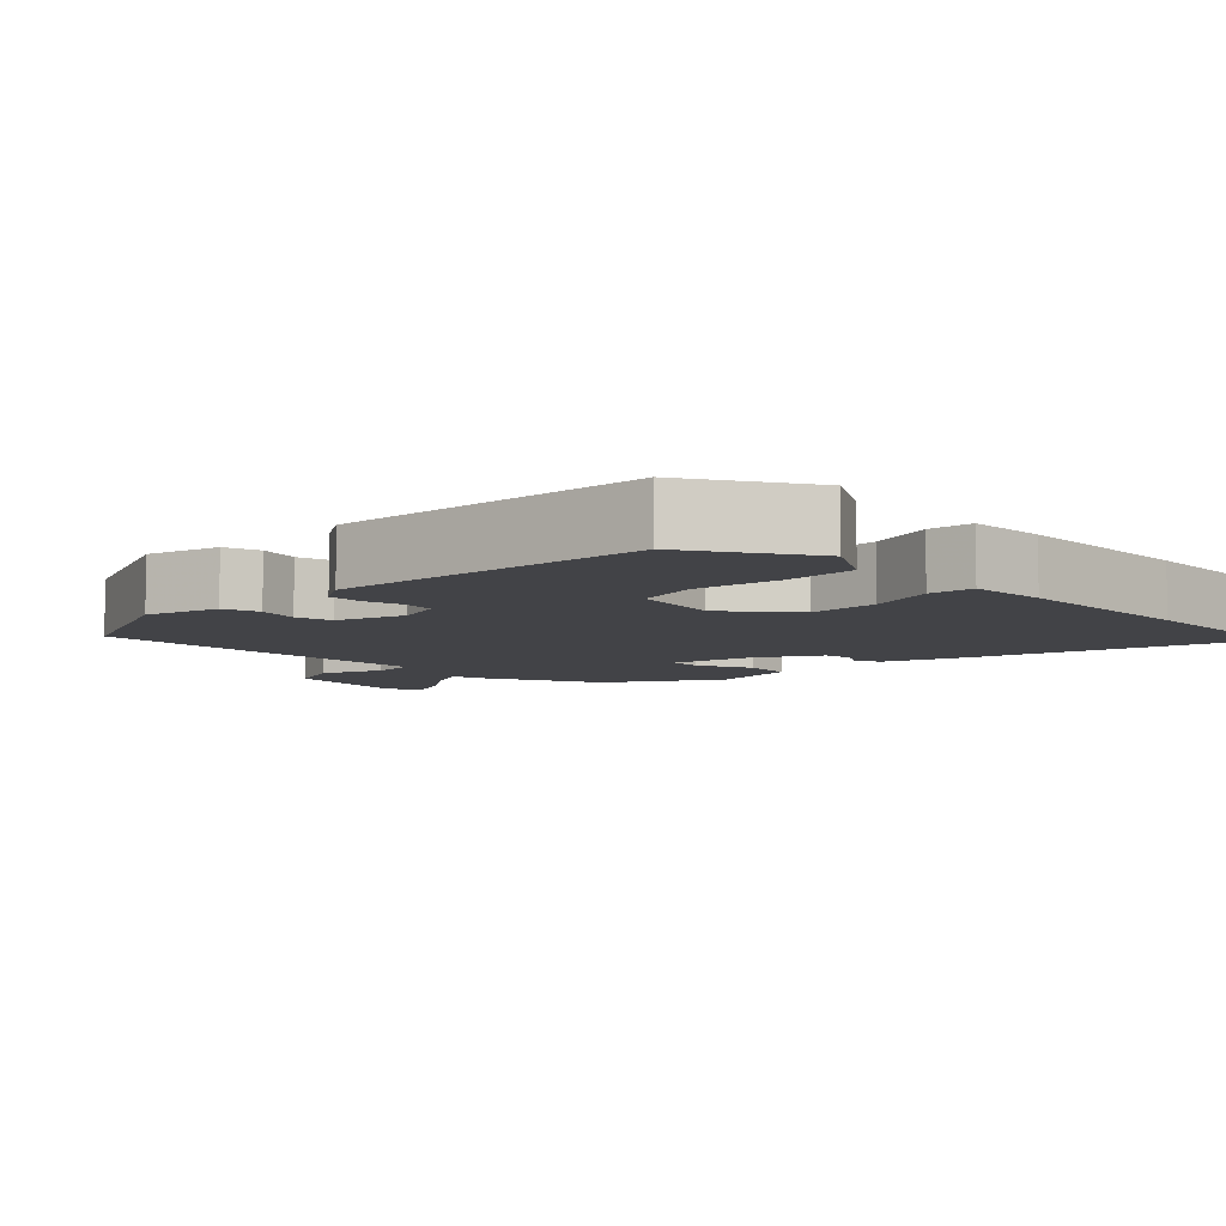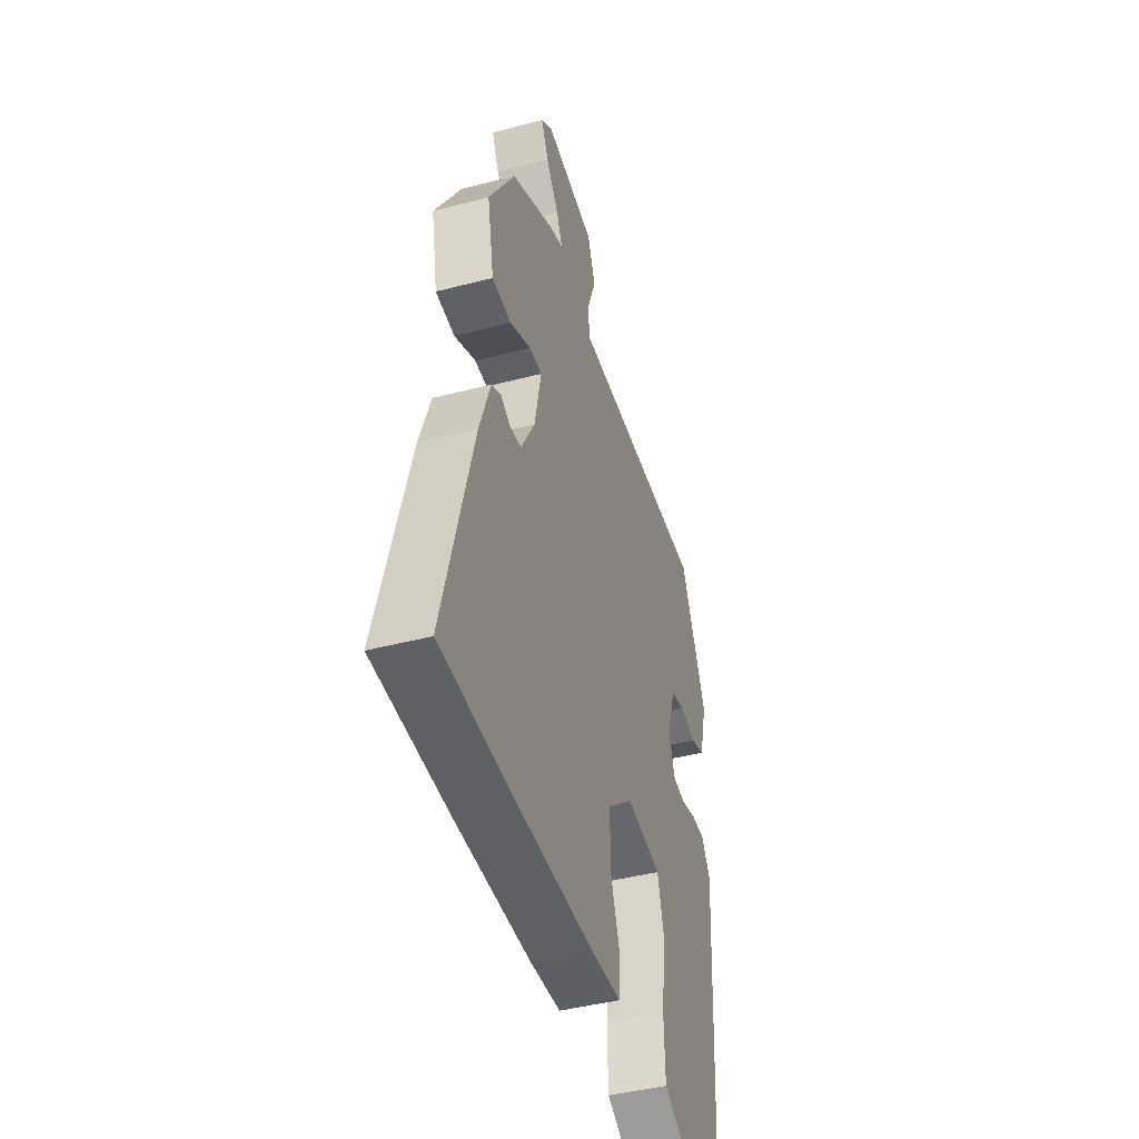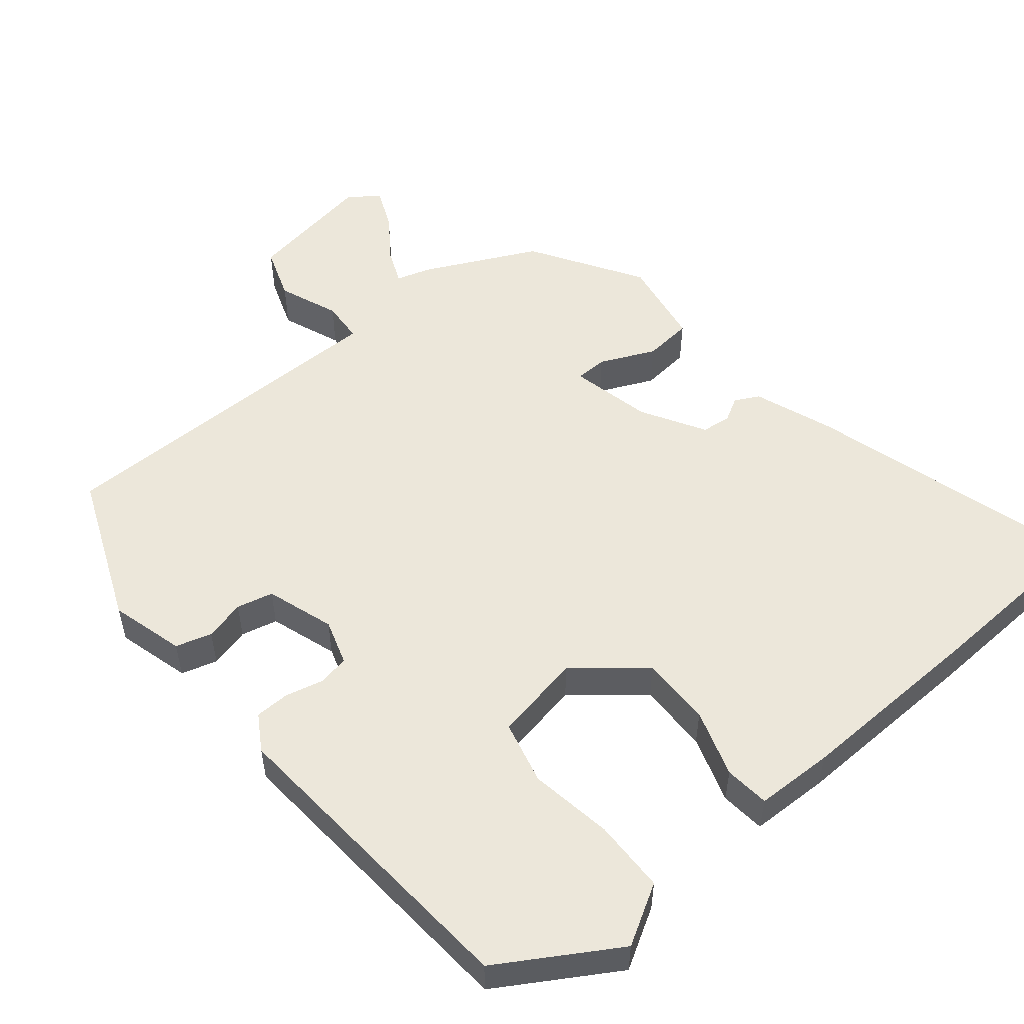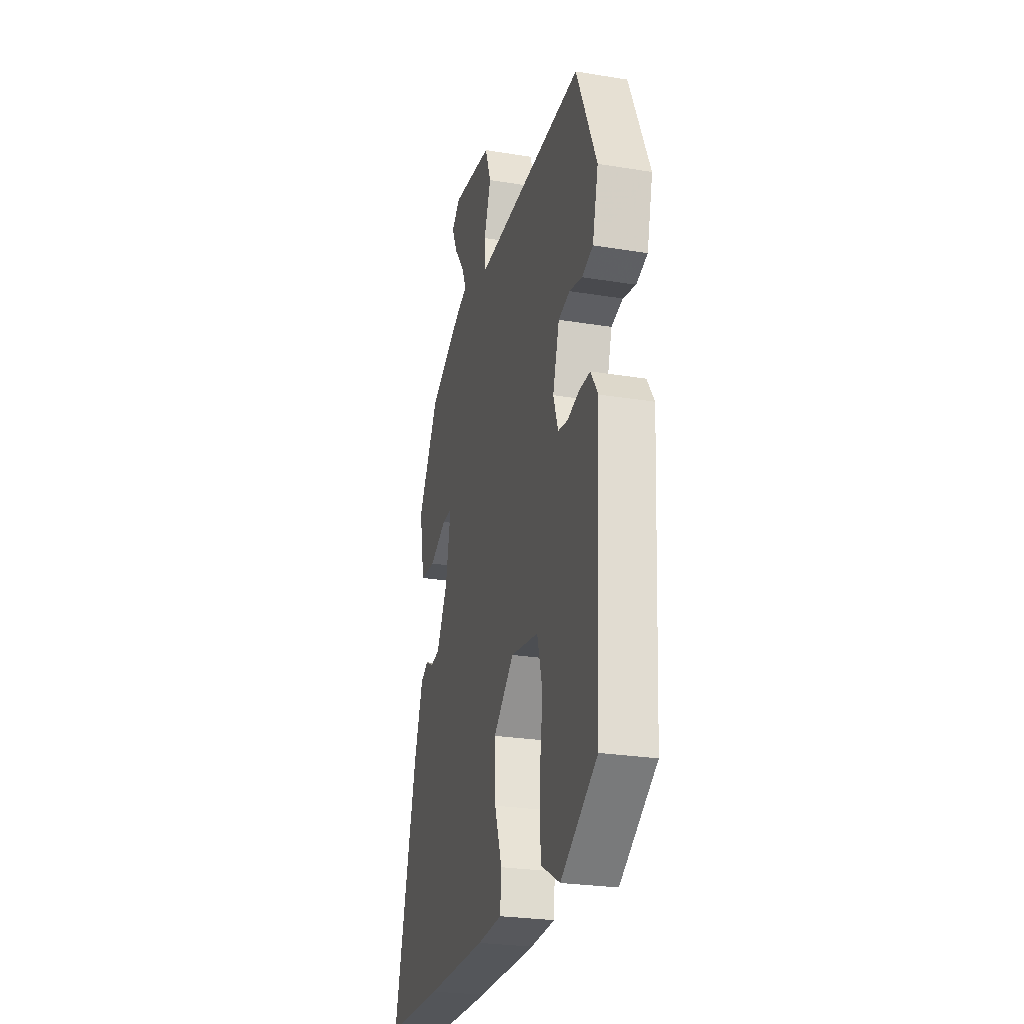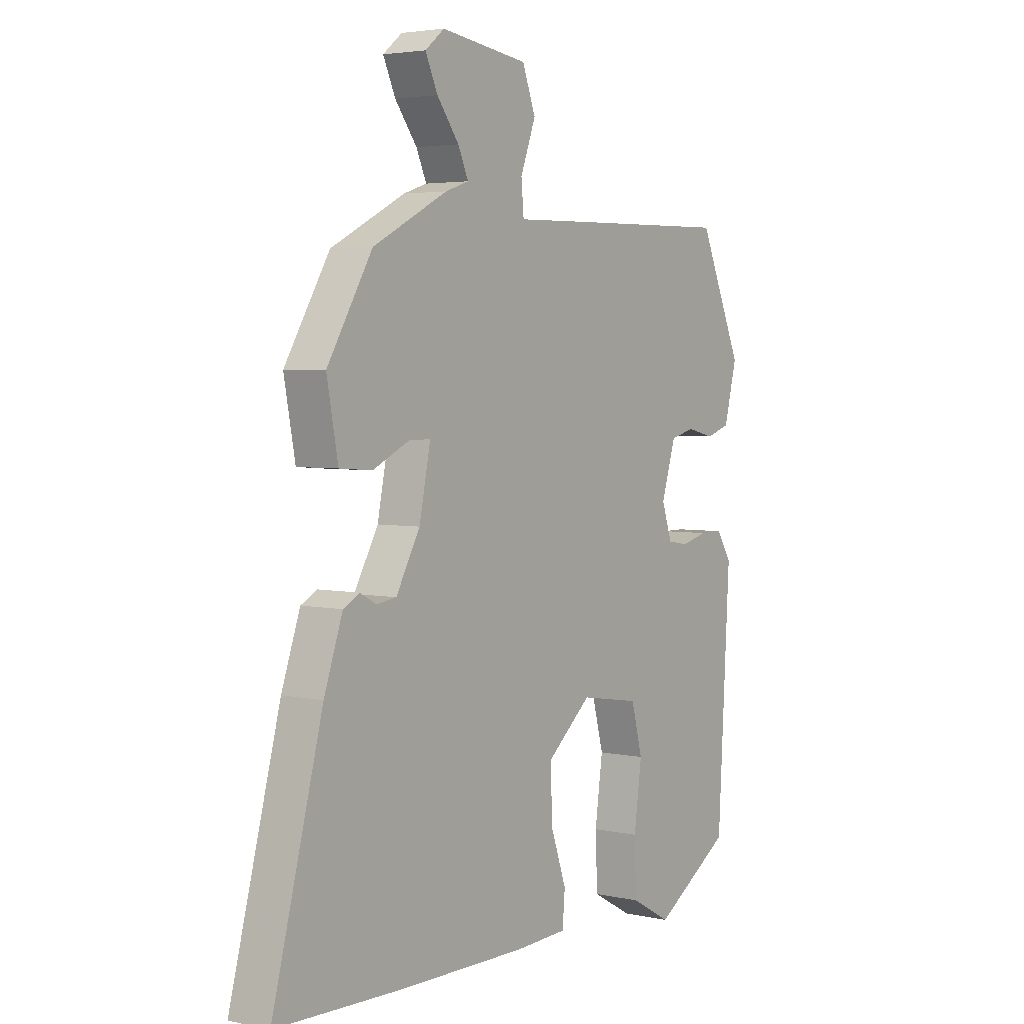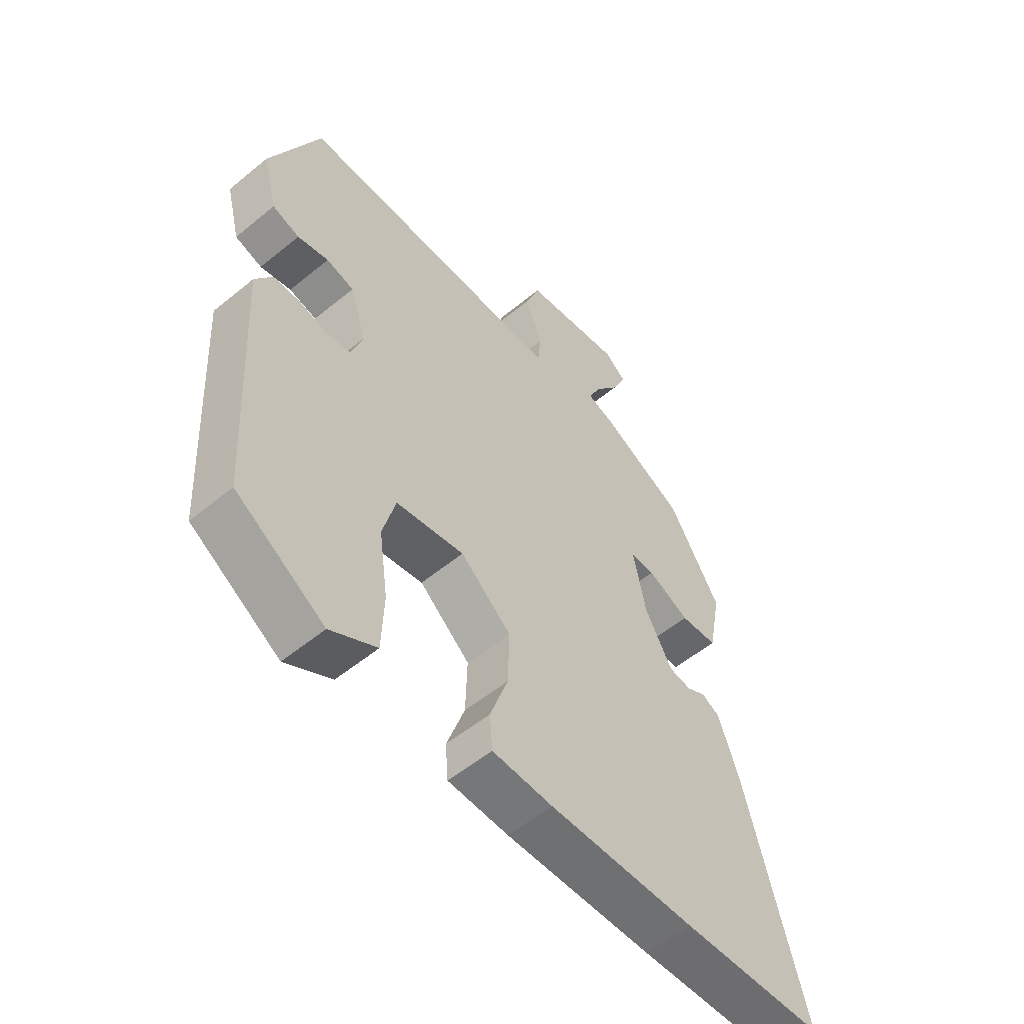
<metadata>
{"format":"obj","ext":"obj","renderer":"f3d","projection":"perspective","resolution":1024,"background":"white","views":[{"elev":-7.4,"azim":133.6,"up":"+Y"},{"elev":-43.6,"azim":-72.9,"up":"+Z"},{"elev":53.2,"azim":139.3,"up":"+Y"},{"elev":-26.0,"azim":75.4,"up":"+Z"},{"elev":3.8,"azim":-54.3,"up":"+Z"},{"elev":-55.2,"azim":130.9,"up":"+Z"}]}
</metadata>
<code>
v -0.308 0.07 -0.505
v -0.564 0.07 -0.498
v -0.461 0.07 -0.107
v -0.423 0.07 0.003
v -0.39 0.07 0.021
v -0.356 0.07 0.003
v -0.316 0.07 0.009
v -0.267 0.07 0.097
v -0.244 0.07 0.21
v -0.288 0.07 0.21
v -0.363 0.07 0.174
v -0.43 0.07 0.179
v -0.453 0.07 0.301
v -0.361 0.07 0.455
v -0.209 0.07 0.533
v -0.161 0.07 0.549
v -0.182 0.07 0.596
v -0.227 0.07 0.656
v -0.252 0.07 0.711
v -0.213 0.07 0.743
v -0.035 0.07 0.718
v -0.008 0.07 0.646
v -0.039 0.07 0.563
v -0.034 0.07 0.505
v 0.099 0.07 0.508
v 0.45 0.07 0.515
v 0.539 0.07 0.312
v 0.513 0.07 0.21
v 0.464 0.07 0.194
v 0.408 0.07 0.207
v 0.358 0.07 0.194
v 0.329 0.07 0.1
v 0.35 0.07 0.038
v 0.393 0.07 0.031
v 0.445 0.07 0.045
v 0.493 0.07 0.045
v 0.524 0.07 -0.003
v 0.499 0.07 -0.44
v 0.34 0.07 -0.541
v 0.257 0.07 -0.495
v 0.253 0.07 -0.395
v 0.269 0.07 -0.28
v 0.246 0.07 -0.193
v 0.124 0.07 -0.173
v 0.033 0.07 -0.251
v 0.036 0.07 -0.348
v 0.068 0.07 -0.44
v 0.063 0.07 -0.502
v -0.045 0.07 -0.507
v -0.308 0 -0.505
v -0.564 0 -0.498
v -0.461 0 -0.107
v -0.423 0 0.003
v -0.39 0 0.021
v -0.356 0 0.003
v -0.316 0 0.009
v -0.267 0 0.097
v -0.244 0 0.21
v -0.288 0 0.21
v -0.363 0 0.174
v -0.43 0 0.179
v -0.453 0 0.301
v -0.361 0 0.455
v -0.209 0 0.533
v -0.161 0 0.549
v -0.182 0 0.596
v -0.227 0 0.656
v -0.252 0 0.711
v -0.213 0 0.743
v -0.035 0 0.718
v -0.008 0 0.646
v -0.039 0 0.563
v -0.034 0 0.505
v 0.099 0 0.508
v 0.45 0 0.515
v 0.539 0 0.312
v 0.513 0 0.21
v 0.464 0 0.194
v 0.408 0 0.207
v 0.358 0 0.194
v 0.329 0 0.1
v 0.35 0 0.038
v 0.393 0 0.031
v 0.445 0 0.045
v 0.493 0 0.045
v 0.524 0 -0.003
v 0.499 0 -0.44
v 0.34 0 -0.541
v 0.257 0 -0.495
v 0.253 0 -0.395
v 0.269 0 -0.28
v 0.246 0 -0.193
v 0.124 0 -0.173
v 0.033 0 -0.251
v 0.036 0 -0.348
v 0.068 0 -0.44
v 0.063 0 -0.502
v -0.045 0 -0.507
f 46 47 48 49
f 45 46 49 1
f 44 45 1 2
f 39 40 41 42
f 39 42 43
f 38 39 43
f 37 38 43
f 34 35 36 37
f 33 34 37 43
f 32 33 43 44
f 27 28 29 30
f 27 30 31
f 24 25 26 27
f 24 27 31
f 20 21 22 23
f 20 23 24
f 17 18 19 20
f 16 17 20 24
f 10 11 12 13
f 9 10 13 14
f 3 4 5 6
f 3 6 7
f 2 3 7
f 44 2 7 8
f 9 14 15 16
f 24 31 32 44
f 16 24 44
f 8 9 16 44
f 98 97 96 95
f 50 98 95 94
f 51 50 94 93
f 91 90 89 88
f 92 91 88
f 92 88 87
f 92 87 86
f 86 85 84 83
f 92 86 83 82
f 93 92 82 81
f 79 78 77 76
f 80 79 76
f 76 75 74 73
f 80 76 73
f 72 71 70 69
f 73 72 69
f 69 68 67 66
f 73 69 66 65
f 62 61 60 59
f 63 62 59 58
f 55 54 53 52
f 56 55 52
f 56 52 51
f 57 56 51 93
f 65 64 63 58
f 93 81 80 73
f 93 73 65
f 93 65 58 57
f 1 50 51 2
f 2 51 52 3
f 3 52 53 4
f 4 53 54 5
f 5 54 55 6
f 6 55 56 7
f 7 56 57 8
f 8 57 58 9
f 9 58 59 10
f 10 59 60 11
f 11 60 61 12
f 12 61 62 13
f 13 62 63 14
f 14 63 64 15
f 15 64 65 16
f 16 65 66 17
f 17 66 67 18
f 18 67 68 19
f 19 68 69 20
f 20 69 70 21
f 21 70 71 22
f 22 71 72 23
f 23 72 73 24
f 24 73 74 25
f 25 74 75 26
f 26 75 76 27
f 27 76 77 28
f 28 77 78 29
f 29 78 79 30
f 30 79 80 31
f 31 80 81 32
f 32 81 82 33
f 33 82 83 34
f 34 83 84 35
f 35 84 85 36
f 36 85 86 37
f 37 86 87 38
f 38 87 88 39
f 39 88 89 40
f 40 89 90 41
f 41 90 91 42
f 42 91 92 43
f 43 92 93 44
f 44 93 94 45
f 45 94 95 46
f 46 95 96 47
f 47 96 97 48
f 48 97 98 49
f 49 98 50 1

</code>
